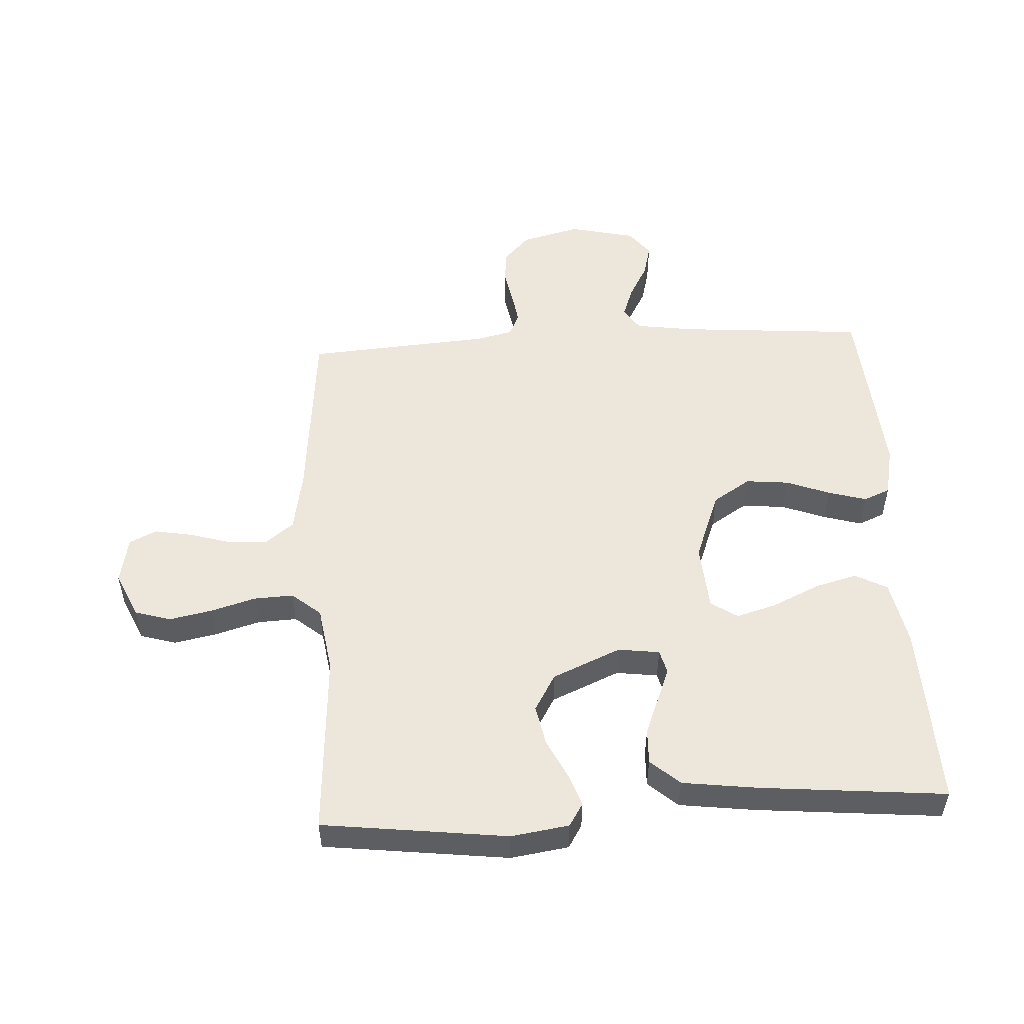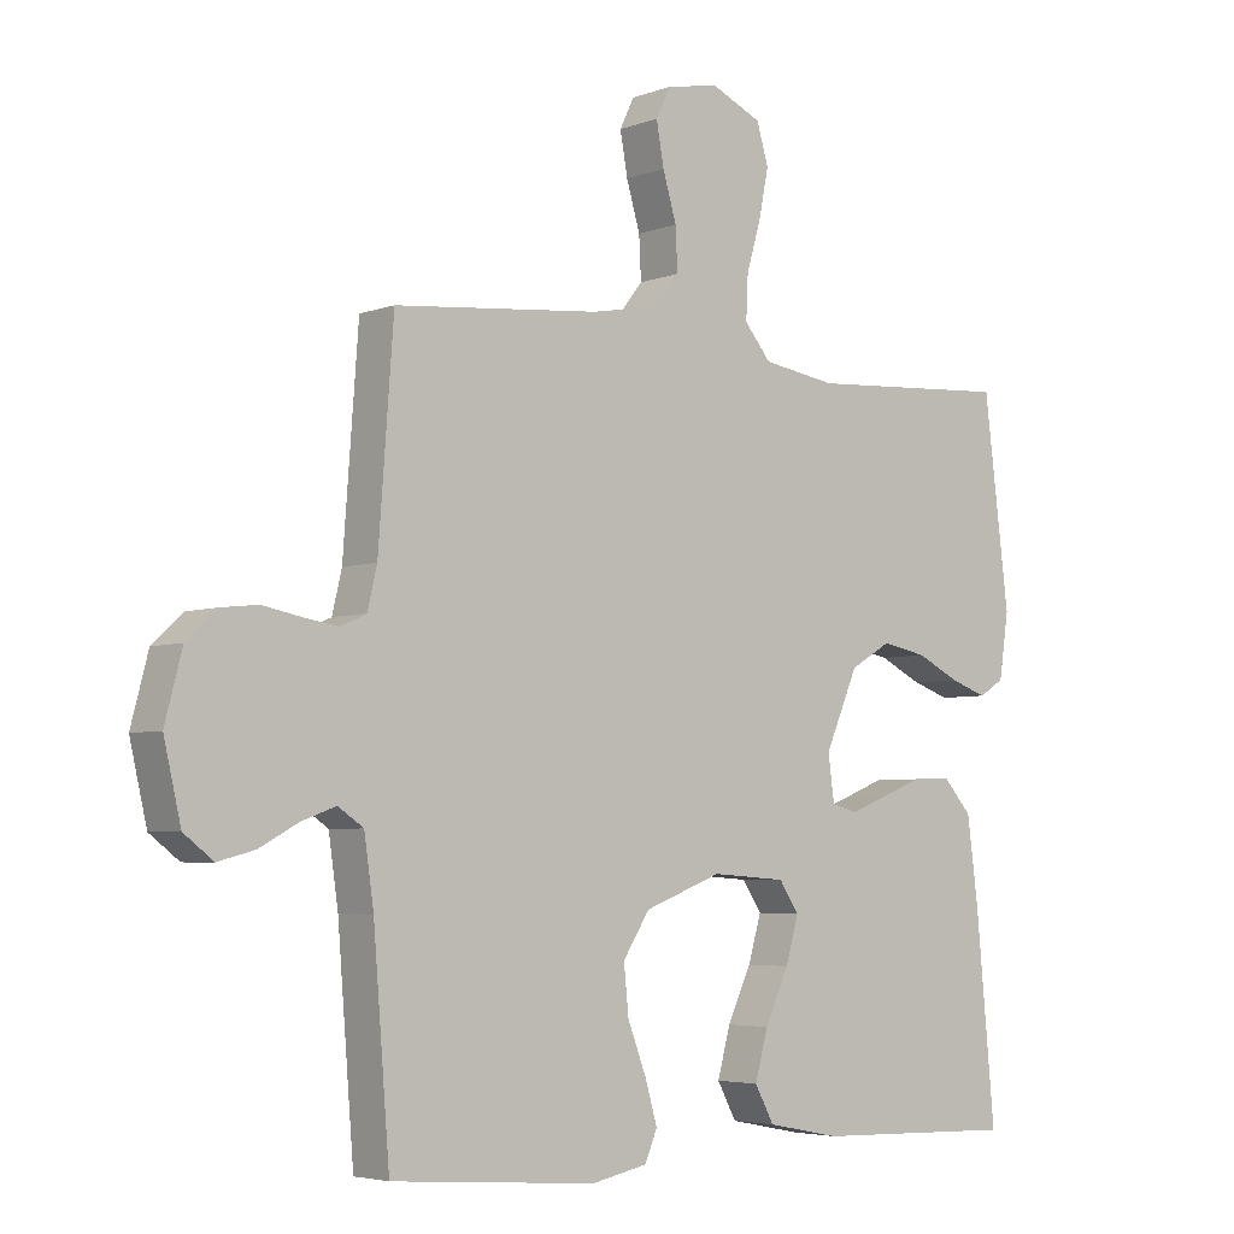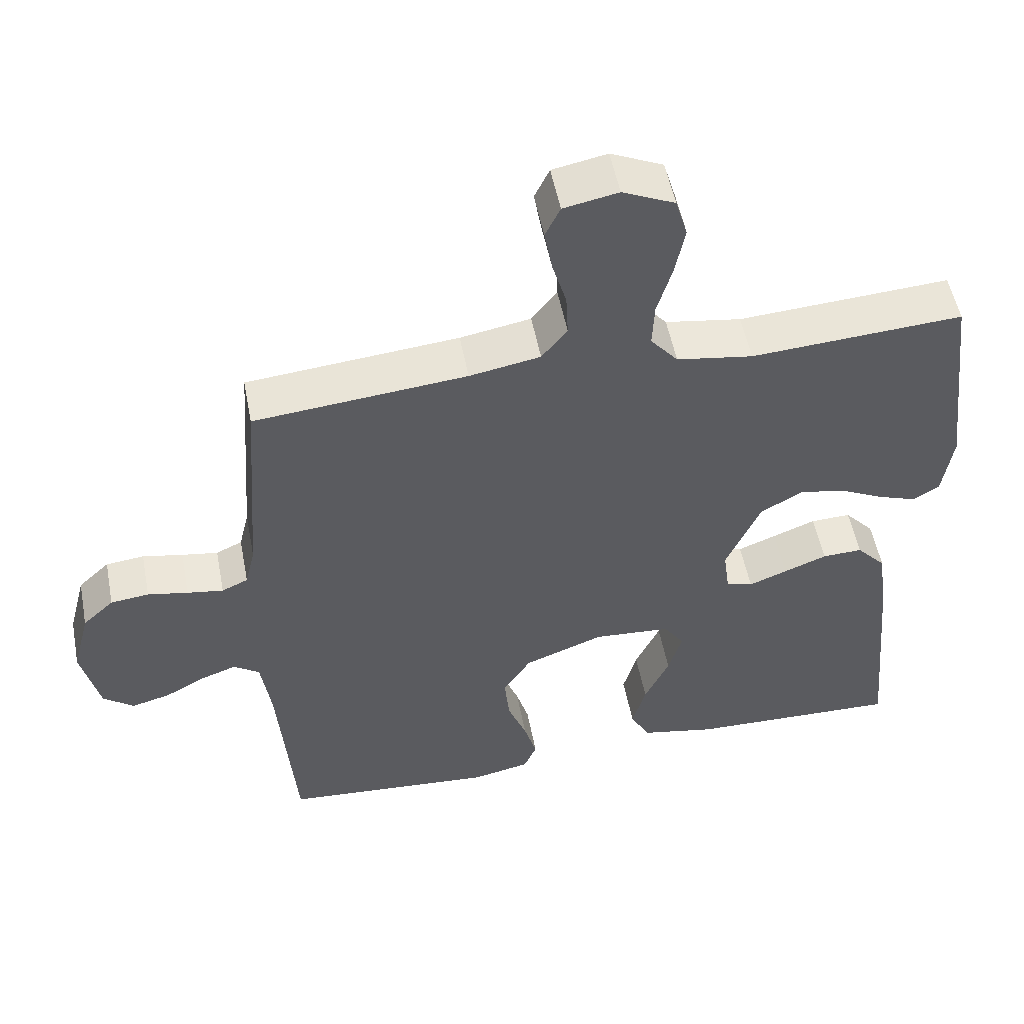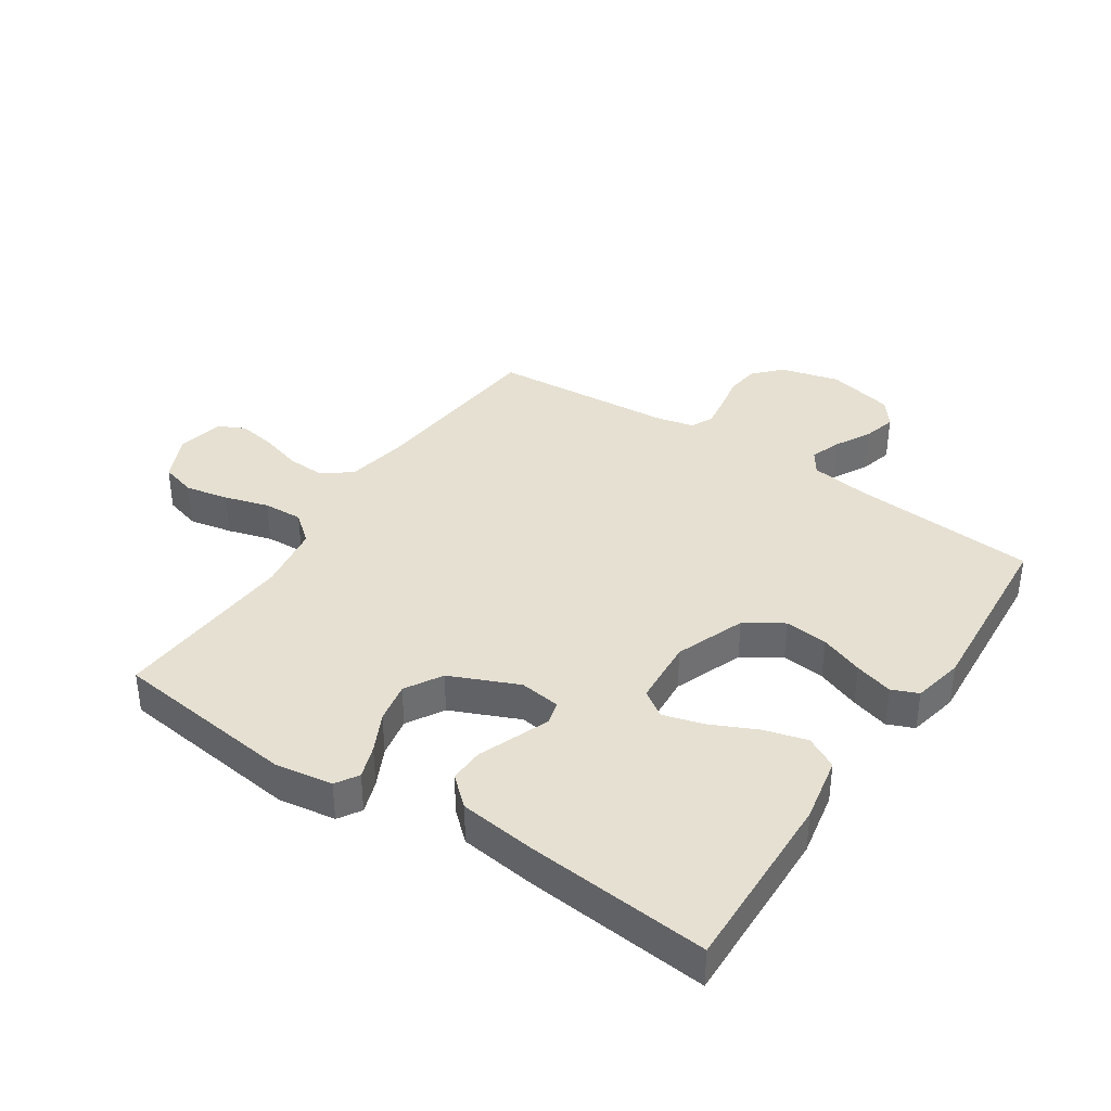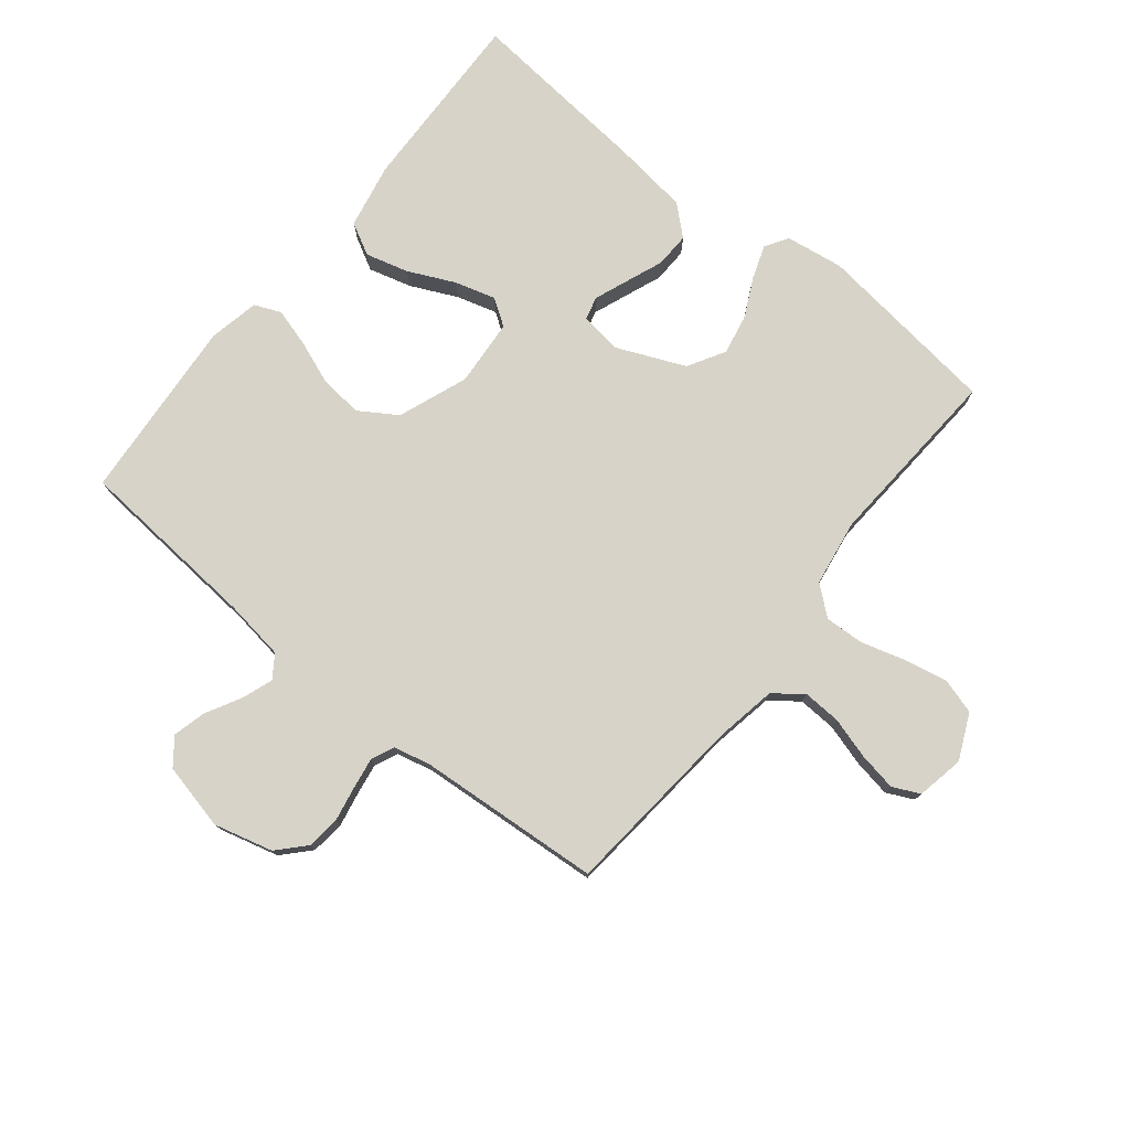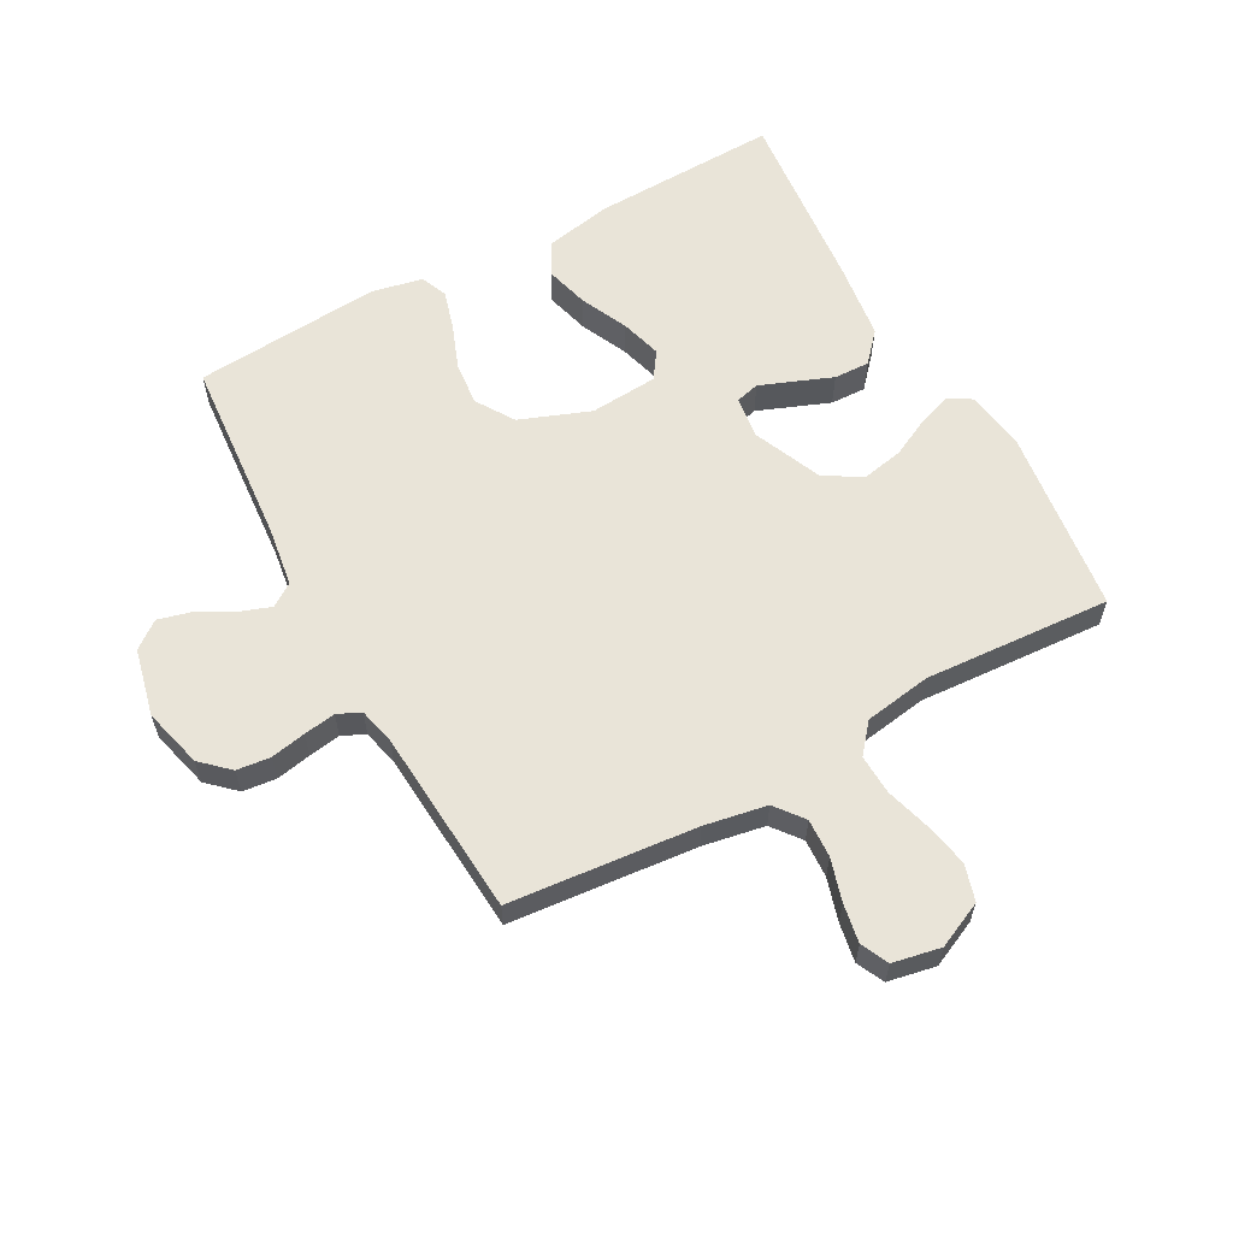
<metadata>
{"format":"obj","ext":"obj","renderer":"f3d","projection":"perspective","resolution":1024,"background":"white","views":[{"elev":52.0,"azim":86.8,"up":"+Y"},{"elev":-4.6,"azim":-40.3,"up":"+Z"},{"elev":52.9,"azim":-10.9,"up":"+Z"},{"elev":37.8,"azim":123.6,"up":"+Y"},{"elev":76.9,"azim":-51.2,"up":"+Y"},{"elev":60.7,"azim":-28.7,"up":"+Y"}]}
</metadata>
<code>
v 0.5 0.07 -0.5
v 0.2 0.07 -0.491
v 0.093 0.07 -0.47
v 0.065 0.07 -0.418
v 0.084 0.07 -0.348
v 0.119 0.07 -0.273
v 0.138 0.07 -0.207
v 0.109 0.07 -0.164
v 0 0.07 -0.156
v -0.113 0.07 -0.199
v -0.152 0.07 -0.26
v -0.145 0.07 -0.33
v -0.118 0.07 -0.401
v -0.1 0.07 -0.463
v -0.118 0.07 -0.506
v -0.2 0.07 -0.523
v -0.5 0.07 -0.5
v -0.524 0.07 -0.2
v -0.538 0.07 -0.103
v -0.575 0.07 -0.078
v -0.625 0.07 -0.096
v -0.682 0.07 -0.127
v -0.736 0.07 -0.141
v -0.779 0.07 -0.108
v -0.804 0.07 0
v -0.779 0.07 0.096
v -0.735 0.07 0.137
v -0.681 0.07 0.143
v -0.624 0.07 0.132
v -0.573 0.07 0.124
v -0.536 0.07 0.141
v -0.522 0.07 0.2
v -0.5 0.07 0.5
v -0.2 0.07 0.528
v -0.1 0.07 0.546
v -0.064 0.07 0.592
v -0.067 0.07 0.654
v -0.087 0.07 0.722
v -0.098 0.07 0.784
v -0.077 0.07 0.828
v 0 0.07 0.843
v 0.074 0.07 0.809
v 0.091 0.07 0.751
v 0.077 0.07 0.681
v 0.056 0.07 0.609
v 0.053 0.07 0.545
v 0.092 0.07 0.498
v 0.2 0.07 0.481
v 0.5 0.07 0.5
v 0.537 0.07 0.2
v 0.523 0.07 0.106
v 0.486 0.07 0.083
v 0.432 0.07 0.102
v 0.369 0.07 0.133
v 0.303 0.07 0.146
v 0.243 0.07 0.111
v 0.195 0.07 0
v 0.204 0.07 -0.067
v 0.242 0.07 -0.077
v 0.296 0.07 -0.056
v 0.357 0.07 -0.032
v 0.414 0.07 -0.03
v 0.456 0.07 -0.077
v 0.472 0.07 -0.2
v 0.5 0 -0.5
v 0.2 0 -0.491
v 0.093 0 -0.47
v 0.065 0 -0.418
v 0.084 0 -0.348
v 0.119 0 -0.273
v 0.138 0 -0.207
v 0.109 0 -0.164
v 0 0 -0.156
v -0.113 0 -0.199
v -0.152 0 -0.26
v -0.145 0 -0.33
v -0.118 0 -0.401
v -0.1 0 -0.463
v -0.118 0 -0.506
v -0.2 0 -0.523
v -0.5 0 -0.5
v -0.524 0 -0.2
v -0.538 0 -0.103
v -0.575 0 -0.078
v -0.625 0 -0.096
v -0.682 0 -0.127
v -0.736 0 -0.141
v -0.779 0 -0.108
v -0.804 0 0
v -0.779 0 0.096
v -0.735 0 0.137
v -0.681 0 0.143
v -0.624 0 0.132
v -0.573 0 0.124
v -0.536 0 0.141
v -0.522 0 0.2
v -0.5 0 0.5
v -0.2 0 0.528
v -0.1 0 0.546
v -0.064 0 0.592
v -0.067 0 0.654
v -0.087 0 0.722
v -0.098 0 0.784
v -0.077 0 0.828
v 0 0 0.843
v 0.074 0 0.809
v 0.091 0 0.751
v 0.077 0 0.681
v 0.056 0 0.609
v 0.053 0 0.545
v 0.092 0 0.498
v 0.2 0 0.481
v 0.5 0 0.5
v 0.537 0 0.2
v 0.523 0 0.106
v 0.486 0 0.083
v 0.432 0 0.102
v 0.369 0 0.133
v 0.303 0 0.146
v 0.243 0 0.111
v 0.195 0 0
v 0.204 0 -0.067
v 0.242 0 -0.077
v 0.296 0 -0.056
v 0.357 0 -0.032
v 0.414 0 -0.03
v 0.456 0 -0.077
v 0.472 0 -0.2
f 60 61 62 63
f 59 60 63 64
f 58 59 64 1
f 51 52 53 54
f 51 54 55
f 48 49 50 51
f 47 48 51 55
f 46 47 55 56
f 42 43 44 45
f 40 41 42 45
f 40 45 46
f 37 38 39 40
f 37 40 46 56
f 32 33 34
f 31 32 34 35
f 26 27 28 29
f 26 29 30
f 25 26 30
f 24 25 30 31
f 21 22 23 24
f 20 21 24 31
f 15 16 17 18
f 15 18 19
f 12 13 14 15
f 12 15 19
f 11 12 19 20
f 3 4 5 6
f 3 6 7
f 58 1 2 3
f 57 58 3 7
f 36 37 56 57
f 35 36 57 7
f 10 11 20 31
f 9 10 31 35
f 8 9 35
f 7 8 35
f 127 126 125 124
f 128 127 124 123
f 65 128 123 122
f 118 117 116 115
f 119 118 115
f 115 114 113 112
f 119 115 112 111
f 120 119 111 110
f 109 108 107 106
f 109 106 105 104
f 110 109 104
f 104 103 102 101
f 120 110 104 101
f 98 97 96
f 99 98 96 95
f 93 92 91 90
f 94 93 90
f 94 90 89
f 95 94 89 88
f 88 87 86 85
f 95 88 85 84
f 82 81 80 79
f 83 82 79
f 79 78 77 76
f 83 79 76
f 84 83 76 75
f 70 69 68 67
f 71 70 67
f 67 66 65 122
f 71 67 122 121
f 121 120 101 100
f 71 121 100 99
f 95 84 75 74
f 99 95 74 73
f 99 73 72
f 99 72 71
f 1 65 66 2
f 2 66 67 3
f 3 67 68 4
f 4 68 69 5
f 5 69 70 6
f 6 70 71 7
f 7 71 72 8
f 8 72 73 9
f 9 73 74 10
f 10 74 75 11
f 11 75 76 12
f 12 76 77 13
f 13 77 78 14
f 14 78 79 15
f 15 79 80 16
f 16 80 81 17
f 17 81 82 18
f 18 82 83 19
f 19 83 84 20
f 20 84 85 21
f 21 85 86 22
f 22 86 87 23
f 23 87 88 24
f 24 88 89 25
f 25 89 90 26
f 26 90 91 27
f 27 91 92 28
f 28 92 93 29
f 29 93 94 30
f 30 94 95 31
f 31 95 96 32
f 32 96 97 33
f 33 97 98 34
f 34 98 99 35
f 35 99 100 36
f 36 100 101 37
f 37 101 102 38
f 38 102 103 39
f 39 103 104 40
f 40 104 105 41
f 41 105 106 42
f 42 106 107 43
f 43 107 108 44
f 44 108 109 45
f 45 109 110 46
f 46 110 111 47
f 47 111 112 48
f 48 112 113 49
f 49 113 114 50
f 50 114 115 51
f 51 115 116 52
f 52 116 117 53
f 53 117 118 54
f 54 118 119 55
f 55 119 120 56
f 56 120 121 57
f 57 121 122 58
f 58 122 123 59
f 59 123 124 60
f 60 124 125 61
f 61 125 126 62
f 62 126 127 63
f 63 127 128 64
f 64 128 65 1

</code>
